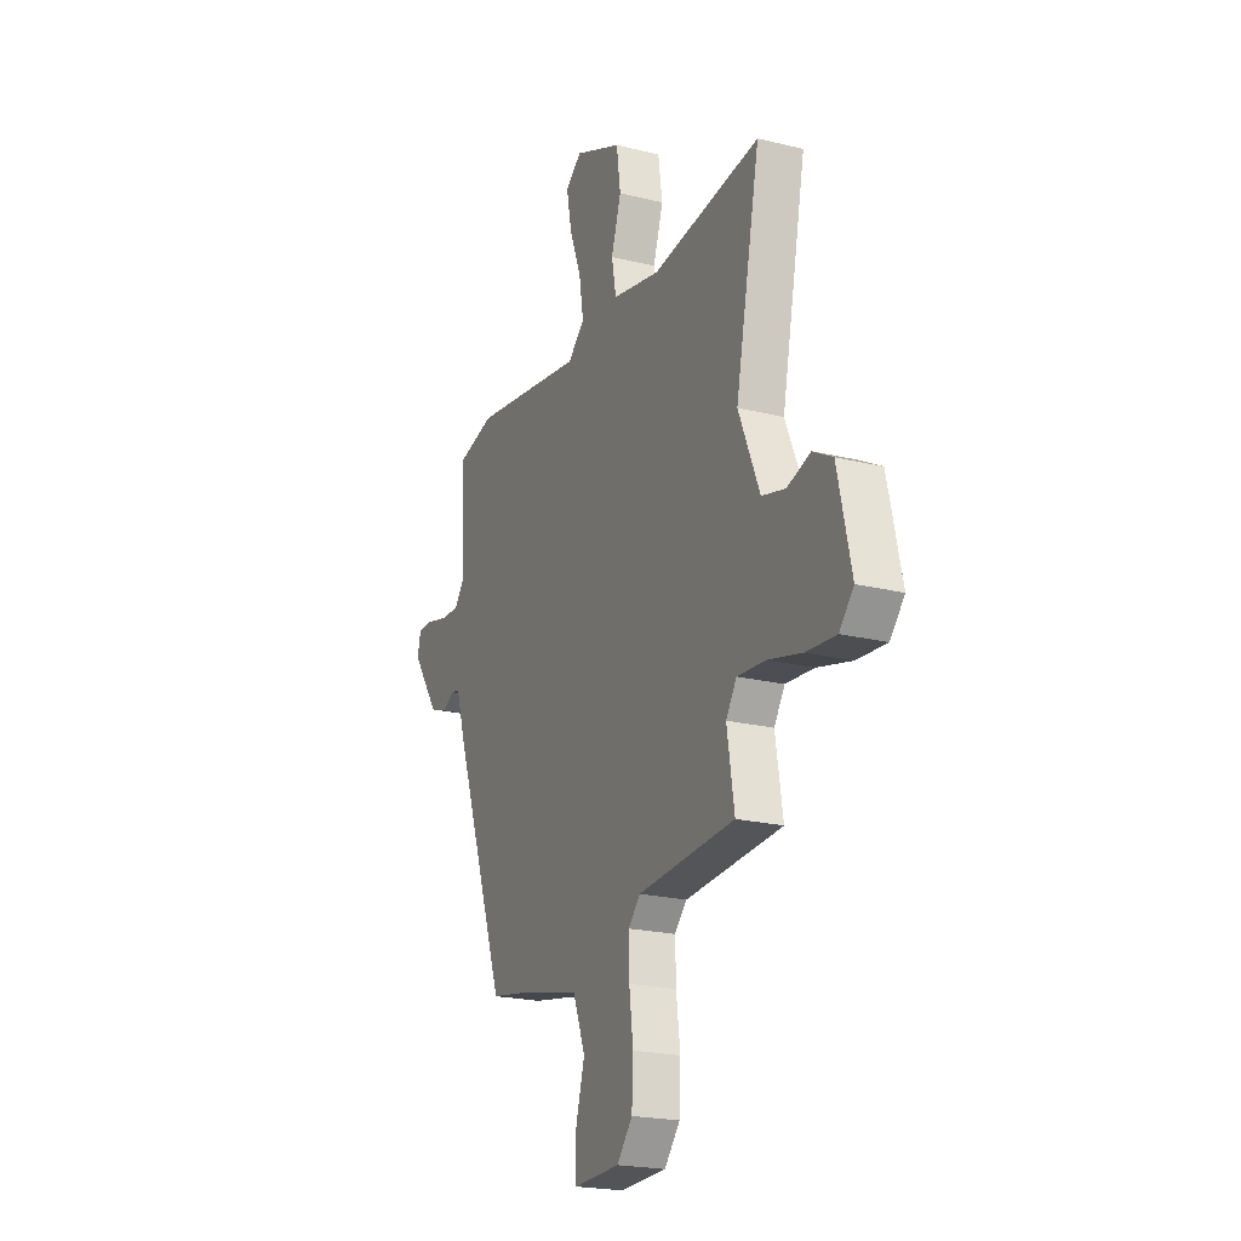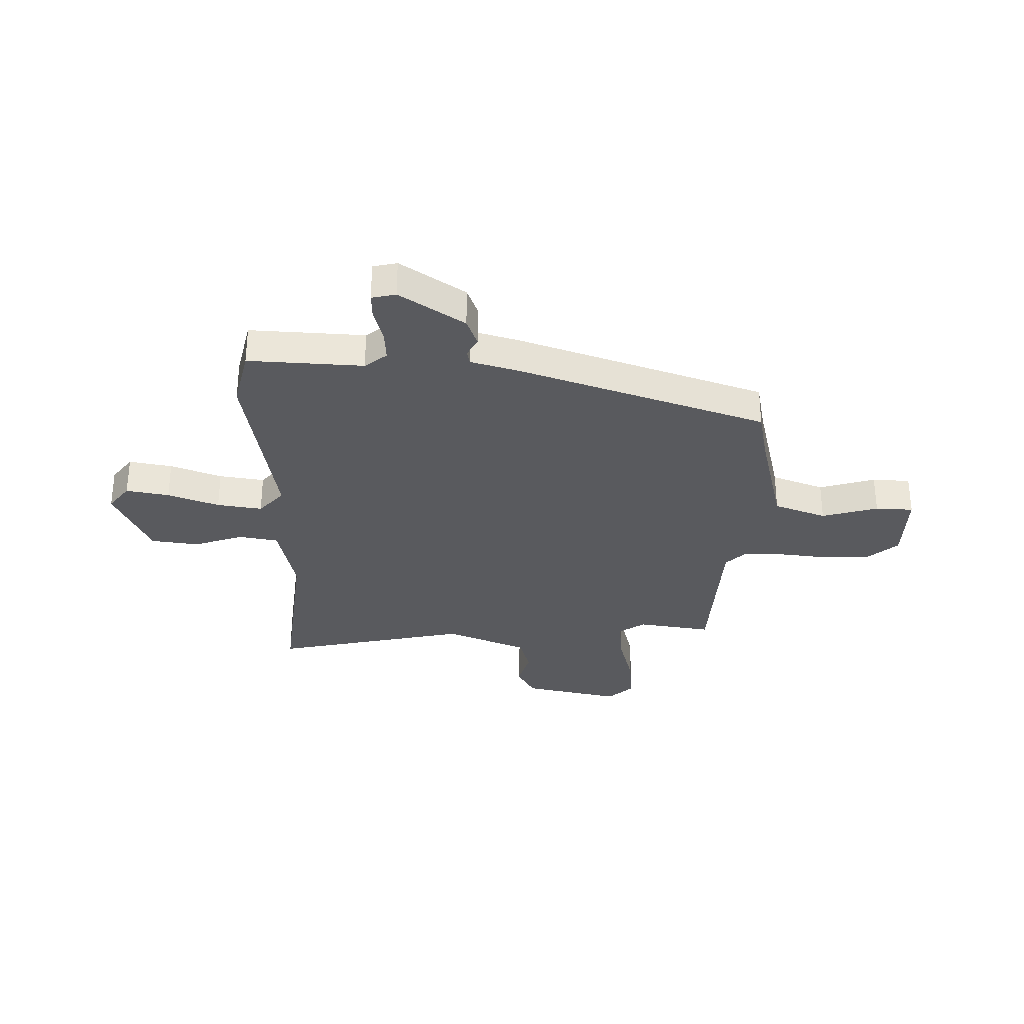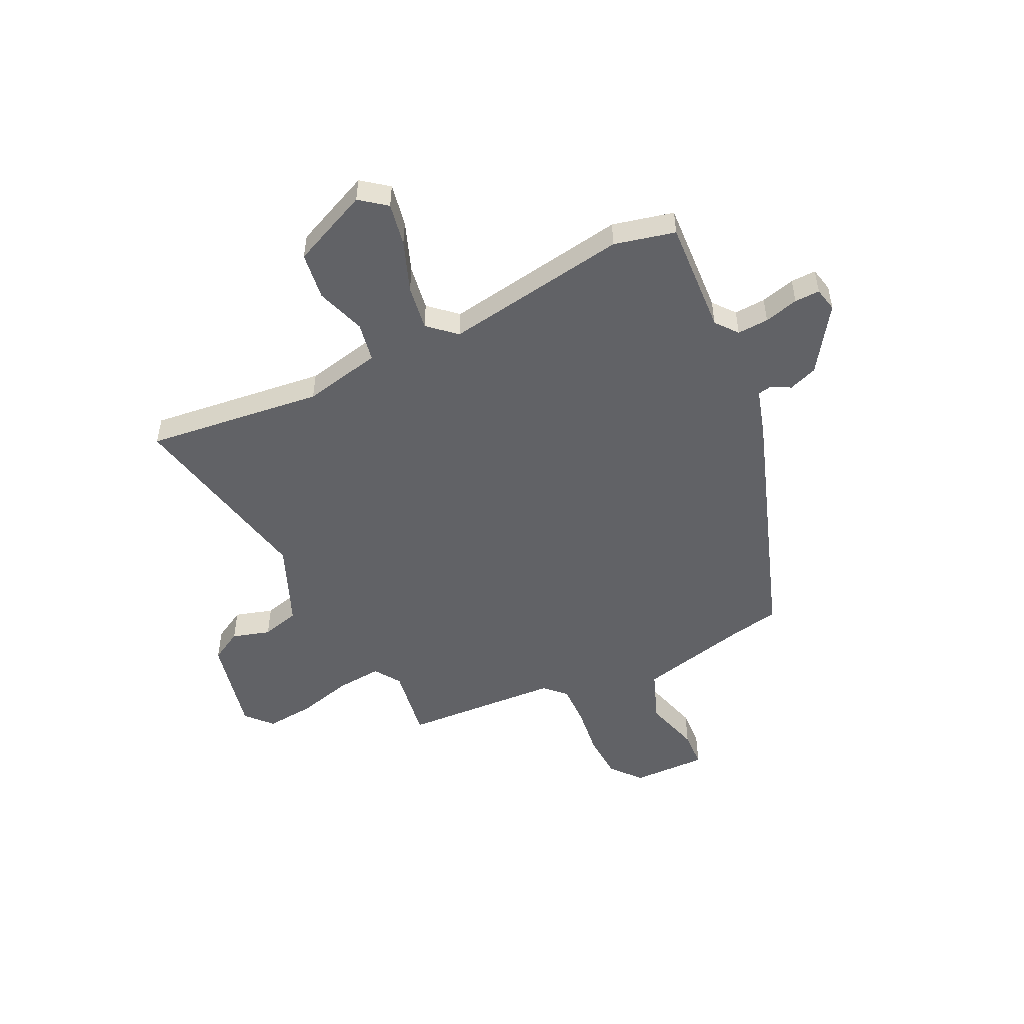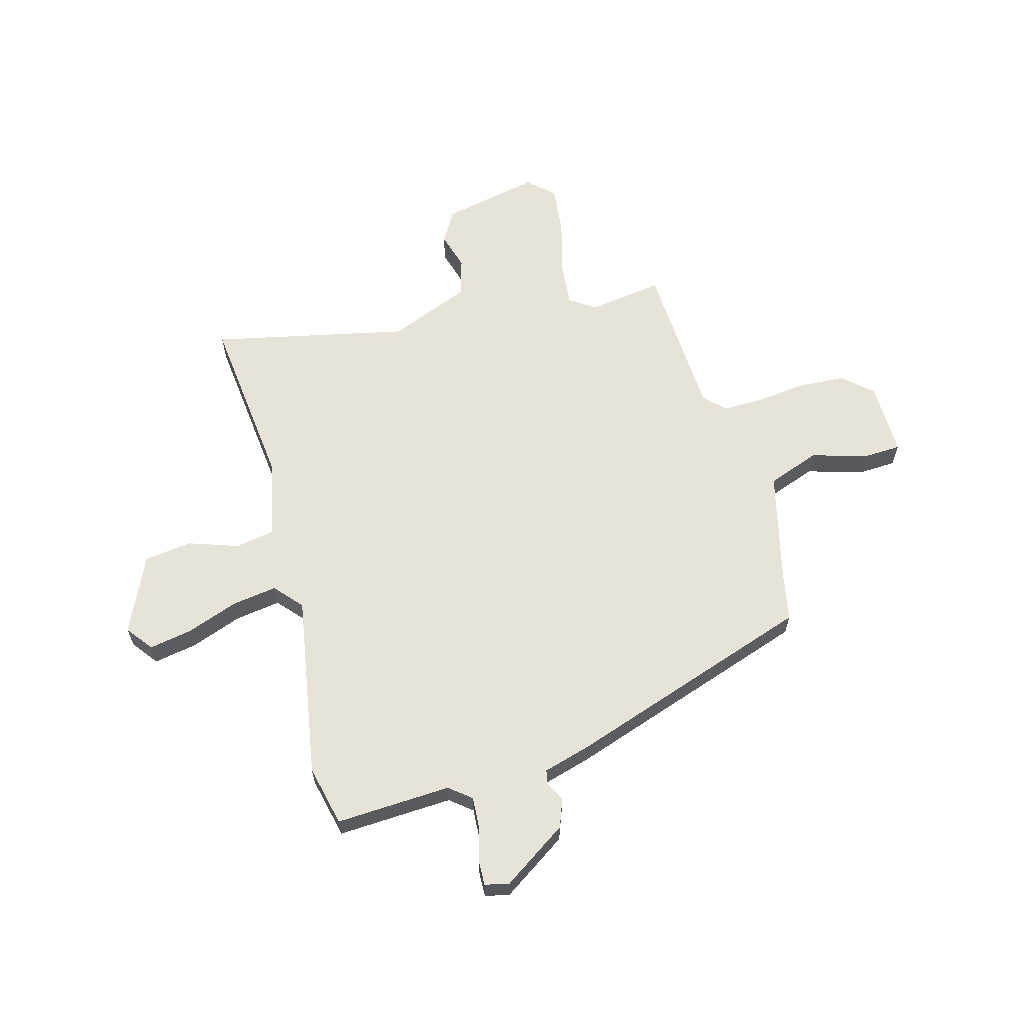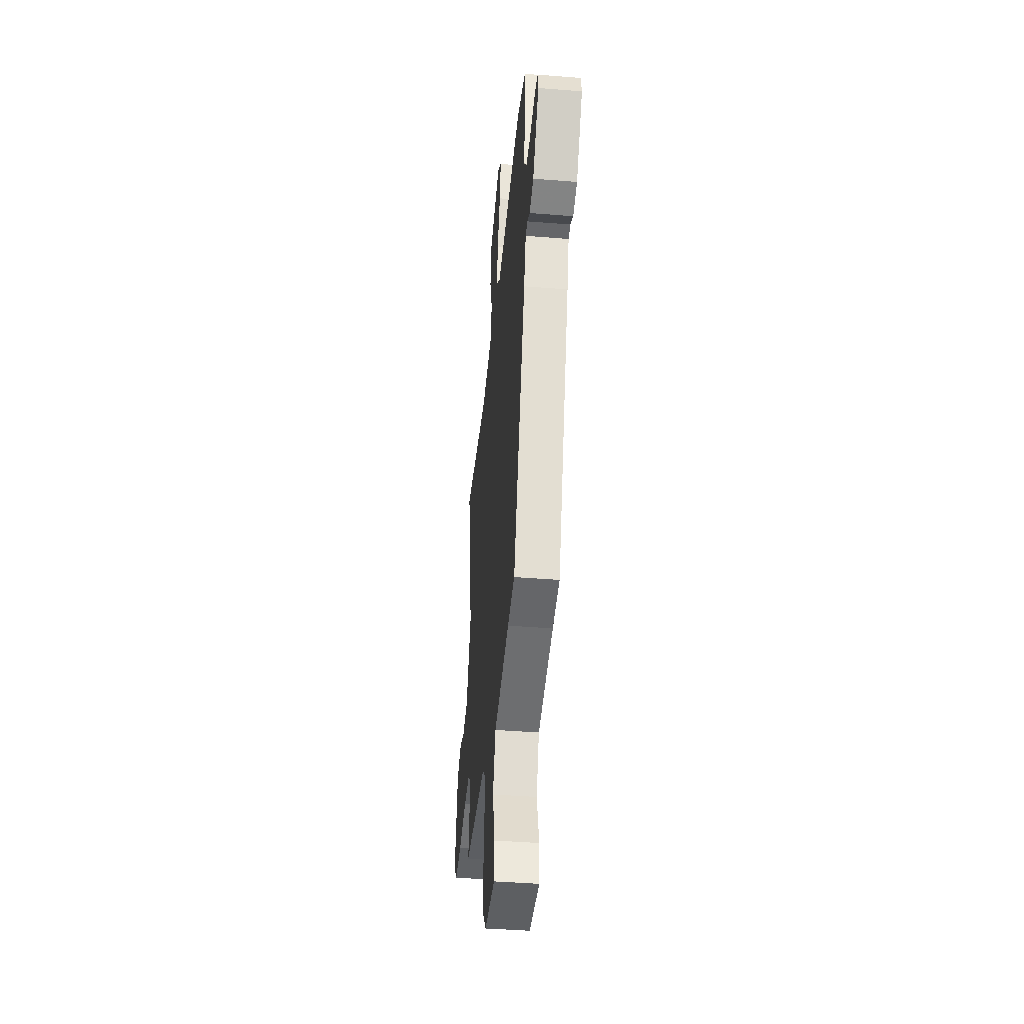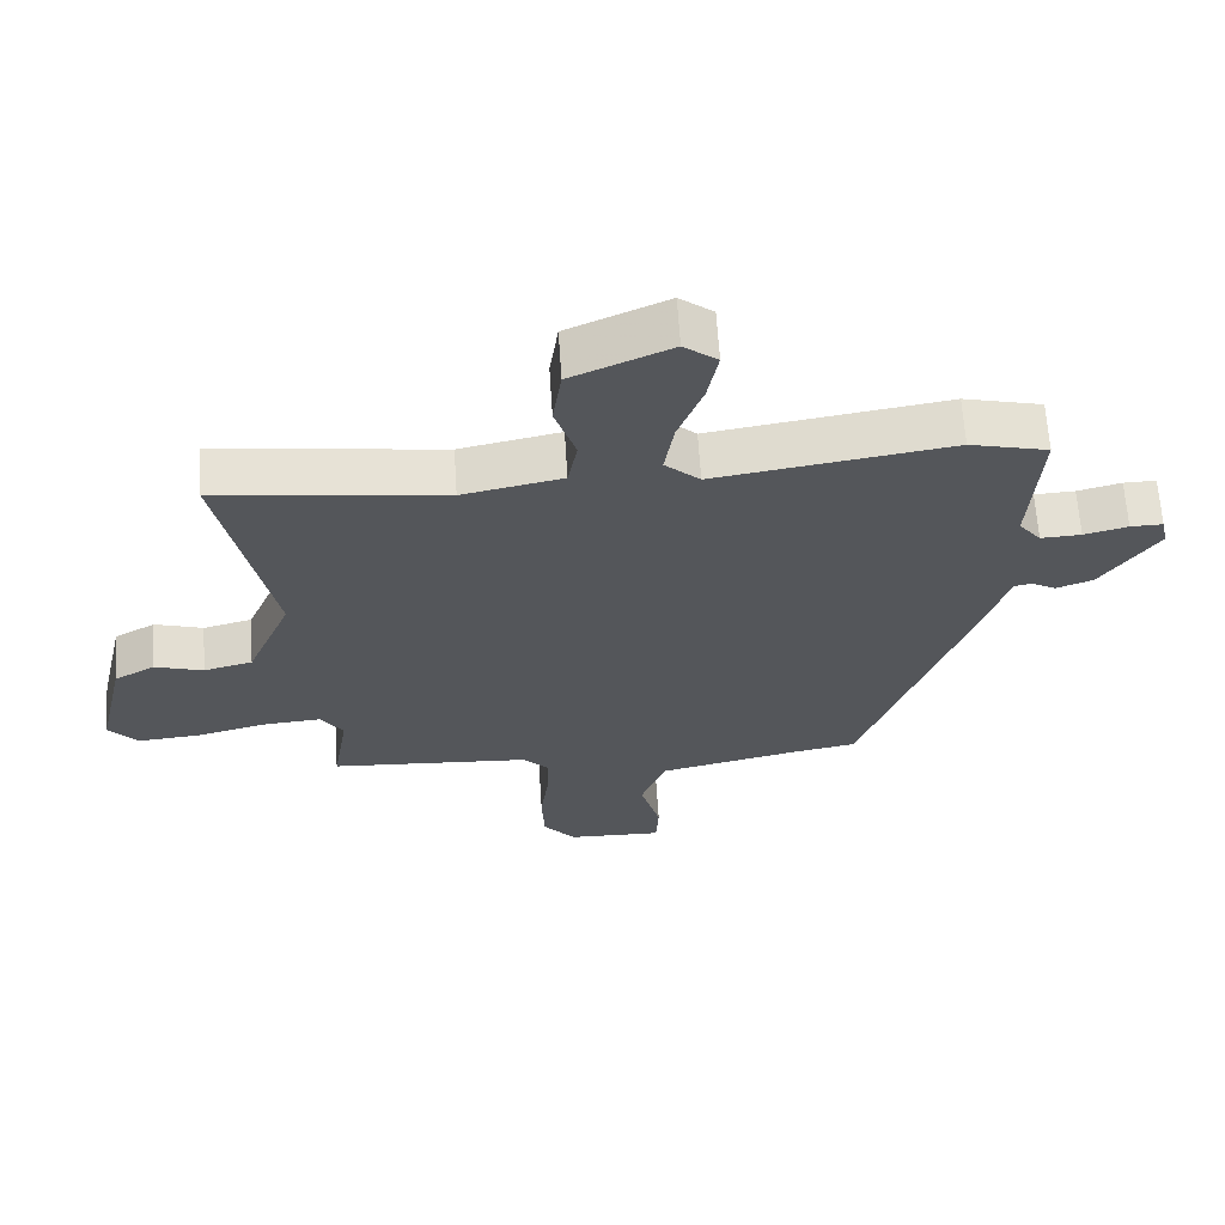
<metadata>
{"format":"obj","ext":"obj","renderer":"f3d","projection":"perspective","resolution":1024,"background":"white","views":[{"elev":-21.5,"azim":-113.6,"up":"+Z"},{"elev":-31.6,"azim":89.5,"up":"+Y"},{"elev":-50.7,"azim":26.1,"up":"+Y"},{"elev":62.3,"azim":75.4,"up":"+Y"},{"elev":-41.2,"azim":84.4,"up":"+Z"},{"elev":64.4,"azim":-3.7,"up":"+Z"}]}
</metadata>
<code>
v 0.357 0.07 -0.484
v 0.26 0.07 -0.502
v 0.051 0.07 -0.55
v 0.013 0.07 -0.649
v 0.043 0.07 -0.756
v 0.039 0.07 -0.828
v -0.104 0.07 -0.824
v -0.152 0.07 -0.767
v -0.156 0.07 -0.679
v -0.144 0.07 -0.584
v -0.142 0.07 -0.506
v -0.18 0.07 -0.467
v -0.481 0.07 -0.448
v -0.458 0.07 -0.307
v -0.491 0.07 -0.257
v -0.578 0.07 -0.264
v -0.684 0.07 -0.291
v -0.776 0.07 -0.299
v -0.82 0.07 -0.25
v -0.778 0.07 -0.064
v -0.717 0.07 -0.03
v -0.645 0.07 -0.052
v -0.572 0.07 -0.033
v -0.506 0.07 0.123
v -0.582 0.07 0.497
v -0.245 0.07 0.456
v -0.096 0.07 0.487
v -0.082 0.07 0.562
v -0.113 0.07 0.656
v -0.1 0.07 0.747
v 0.048 0.07 0.812
v 0.098 0.07 0.773
v 0.082 0.07 0.691
v 0.045 0.07 0.594
v 0.031 0.07 0.508
v 0.083 0.07 0.461
v 0.434 0.07 0.516
v 0.55 0.07 0.488
v 0.536 0.07 0.269
v 0.569 0.07 0.227
v 0.629 0.07 0.23
v 0.694 0.07 0.247
v 0.742 0.07 0.248
v 0.752 0.07 0.202
v 0.668 0.07 0.08
v 0.613 0.07 0.06
v 0.577 0.07 0.08
v 0.55 0.07 0.075
v 0.523 0.07 -0.015
v 0.357 0 -0.484
v 0.26 0 -0.502
v 0.051 0 -0.55
v 0.013 0 -0.649
v 0.043 0 -0.756
v 0.039 0 -0.828
v -0.104 0 -0.824
v -0.152 0 -0.767
v -0.156 0 -0.679
v -0.144 0 -0.584
v -0.142 0 -0.506
v -0.18 0 -0.467
v -0.481 0 -0.448
v -0.458 0 -0.307
v -0.491 0 -0.257
v -0.578 0 -0.264
v -0.684 0 -0.291
v -0.776 0 -0.299
v -0.82 0 -0.25
v -0.778 0 -0.064
v -0.717 0 -0.03
v -0.645 0 -0.052
v -0.572 0 -0.033
v -0.506 0 0.123
v -0.582 0 0.497
v -0.245 0 0.456
v -0.096 0 0.487
v -0.082 0 0.562
v -0.113 0 0.656
v -0.1 0 0.747
v 0.048 0 0.812
v 0.098 0 0.773
v 0.082 0 0.691
v 0.045 0 0.594
v 0.031 0 0.508
v 0.083 0 0.461
v 0.434 0 0.516
v 0.55 0 0.488
v 0.536 0 0.269
v 0.569 0 0.227
v 0.629 0 0.23
v 0.694 0 0.247
v 0.742 0 0.248
v 0.752 0 0.202
v 0.668 0 0.08
v 0.613 0 0.06
v 0.577 0 0.08
v 0.55 0 0.075
v 0.523 0 -0.015
f 48 49 1 2
f 44 45 46 47
f 44 47 48
f 41 42 43 44
f 40 41 44 48
f 39 40 48 2
f 36 37 38 39
f 31 32 33 34
f 31 34 35
f 28 29 30 31
f 27 28 31 35
f 26 27 35 36
f 24 25 26
f 23 24 26 36
f 19 20 21 22
f 19 22 23
f 16 17 18 19
f 15 16 19 23
f 14 15 23 36
f 12 13 14 36
f 7 8 9 10
f 7 10 11
f 4 5 6 7
f 3 4 7 11
f 11 12 36 39
f 2 3 11 39
f 51 50 98 97
f 96 95 94 93
f 97 96 93
f 93 92 91 90
f 97 93 90 89
f 51 97 89 88
f 88 87 86 85
f 83 82 81 80
f 84 83 80
f 80 79 78 77
f 84 80 77 76
f 85 84 76 75
f 75 74 73
f 85 75 73 72
f 71 70 69 68
f 72 71 68
f 68 67 66 65
f 72 68 65 64
f 85 72 64 63
f 85 63 62 61
f 59 58 57 56
f 60 59 56
f 56 55 54 53
f 60 56 53 52
f 88 85 61 60
f 88 60 52 51
f 1 50 51 2
f 2 51 52 3
f 3 52 53 4
f 4 53 54 5
f 5 54 55 6
f 6 55 56 7
f 7 56 57 8
f 8 57 58 9
f 9 58 59 10
f 10 59 60 11
f 11 60 61 12
f 12 61 62 13
f 13 62 63 14
f 14 63 64 15
f 15 64 65 16
f 16 65 66 17
f 17 66 67 18
f 18 67 68 19
f 19 68 69 20
f 20 69 70 21
f 21 70 71 22
f 22 71 72 23
f 23 72 73 24
f 24 73 74 25
f 25 74 75 26
f 26 75 76 27
f 27 76 77 28
f 28 77 78 29
f 29 78 79 30
f 30 79 80 31
f 31 80 81 32
f 32 81 82 33
f 33 82 83 34
f 34 83 84 35
f 35 84 85 36
f 36 85 86 37
f 37 86 87 38
f 38 87 88 39
f 39 88 89 40
f 40 89 90 41
f 41 90 91 42
f 42 91 92 43
f 43 92 93 44
f 44 93 94 45
f 45 94 95 46
f 46 95 96 47
f 47 96 97 48
f 48 97 98 49
f 49 98 50 1

</code>
